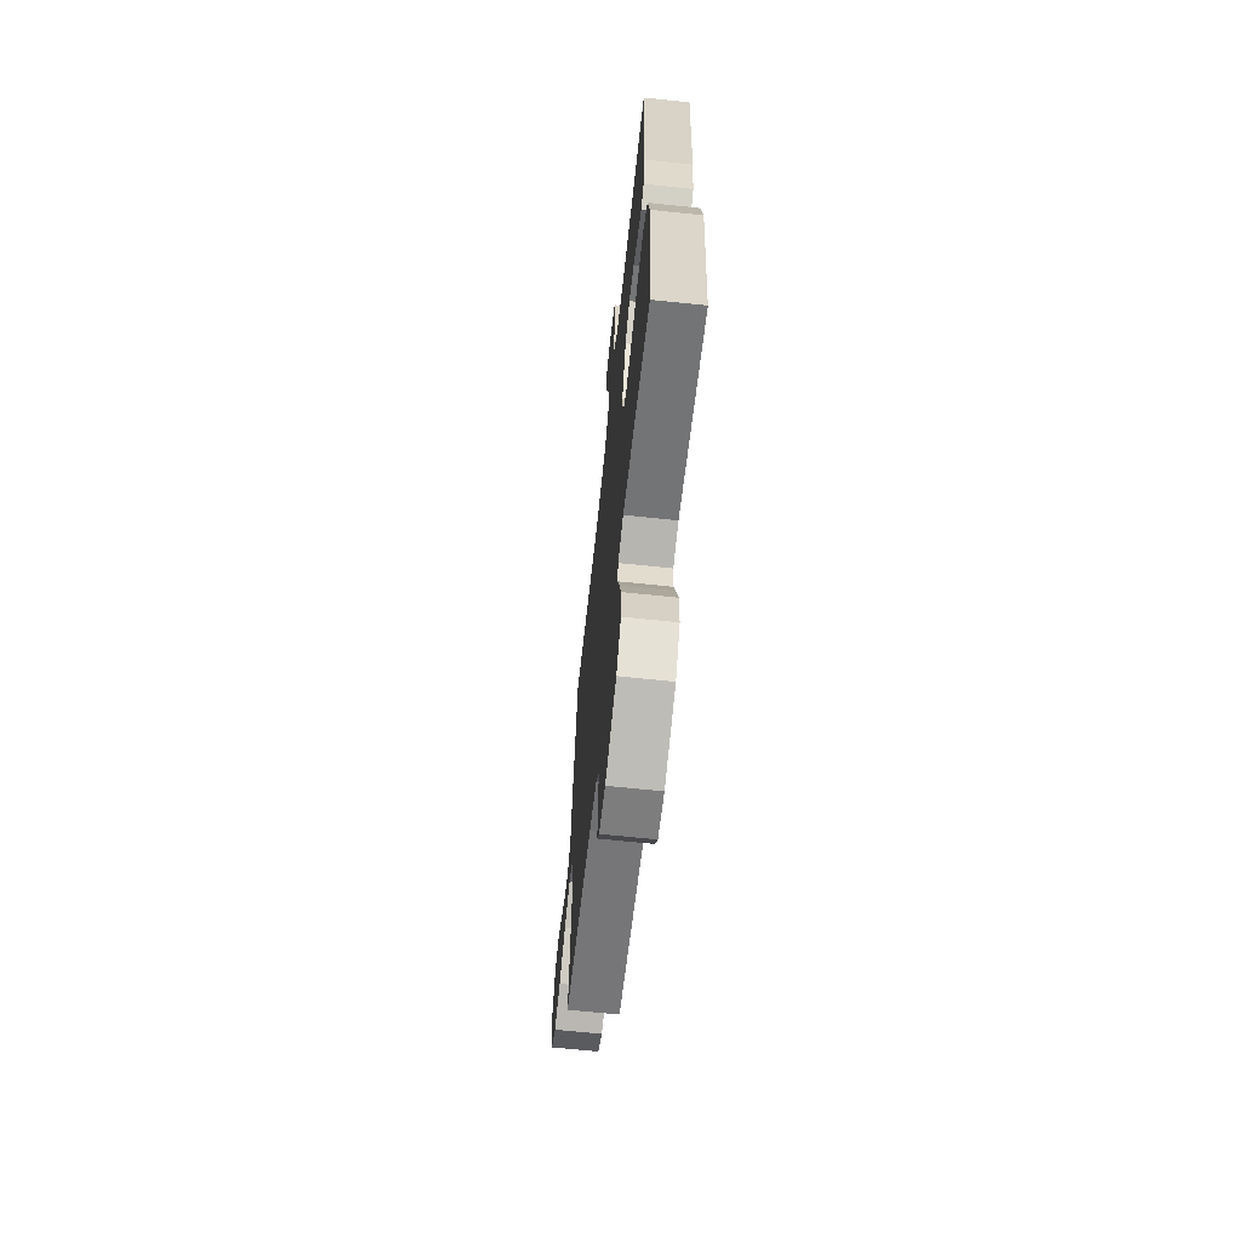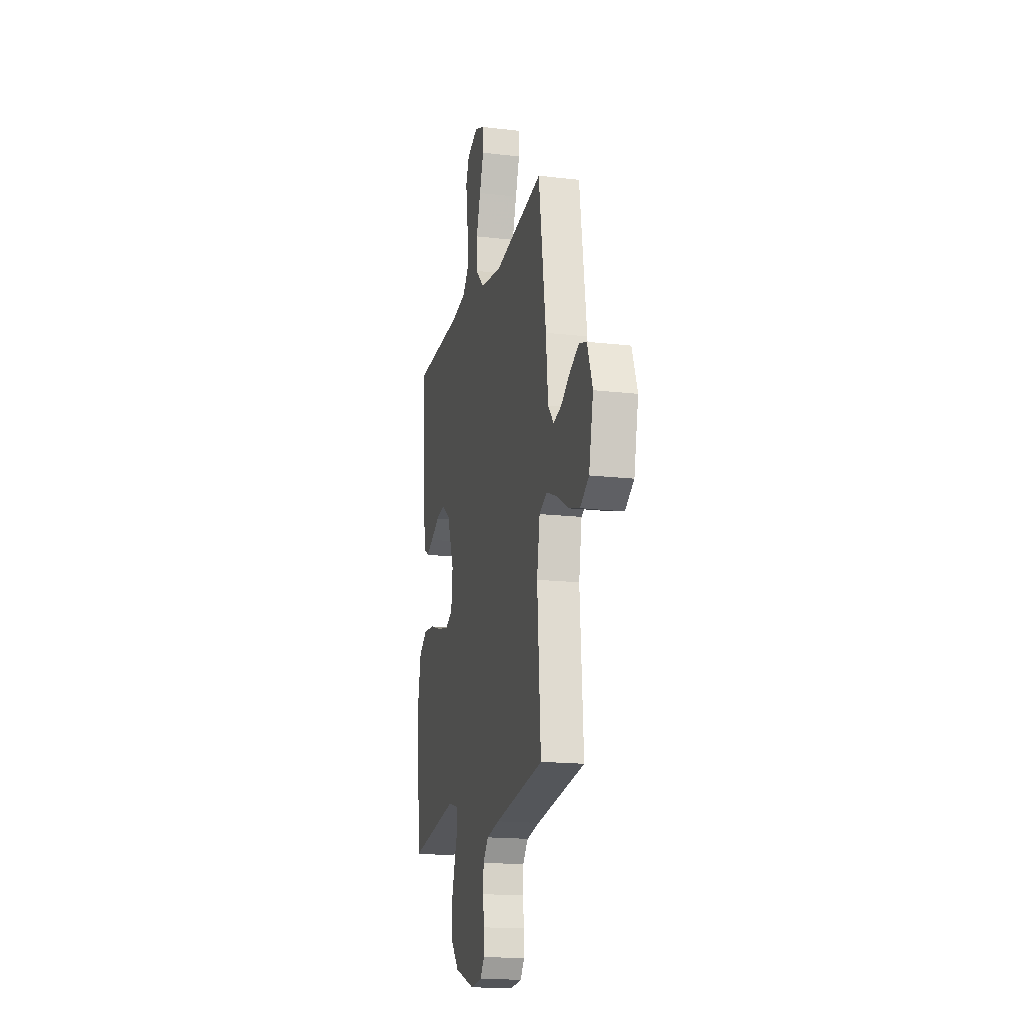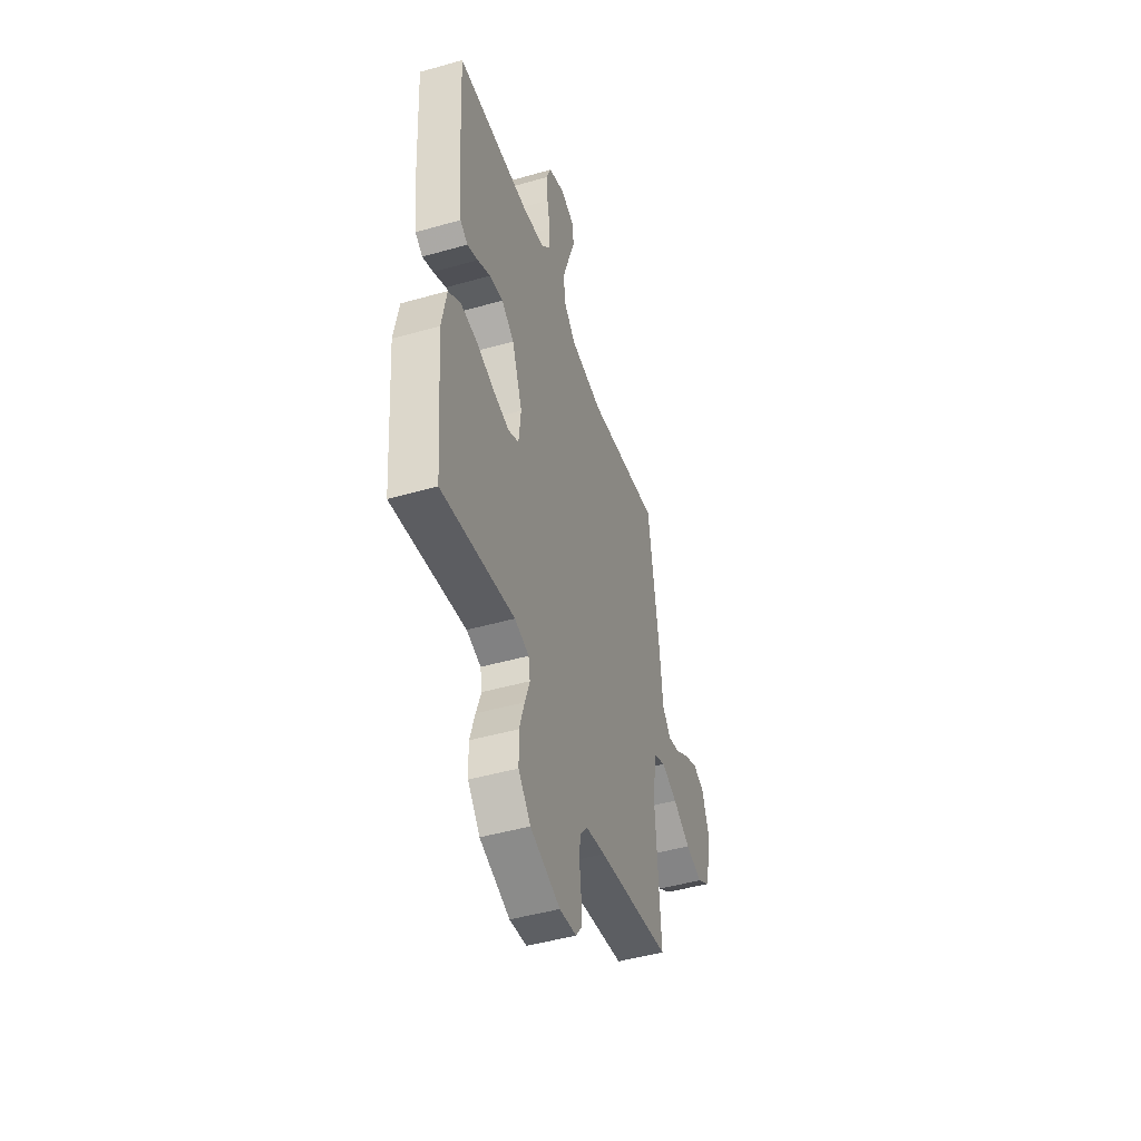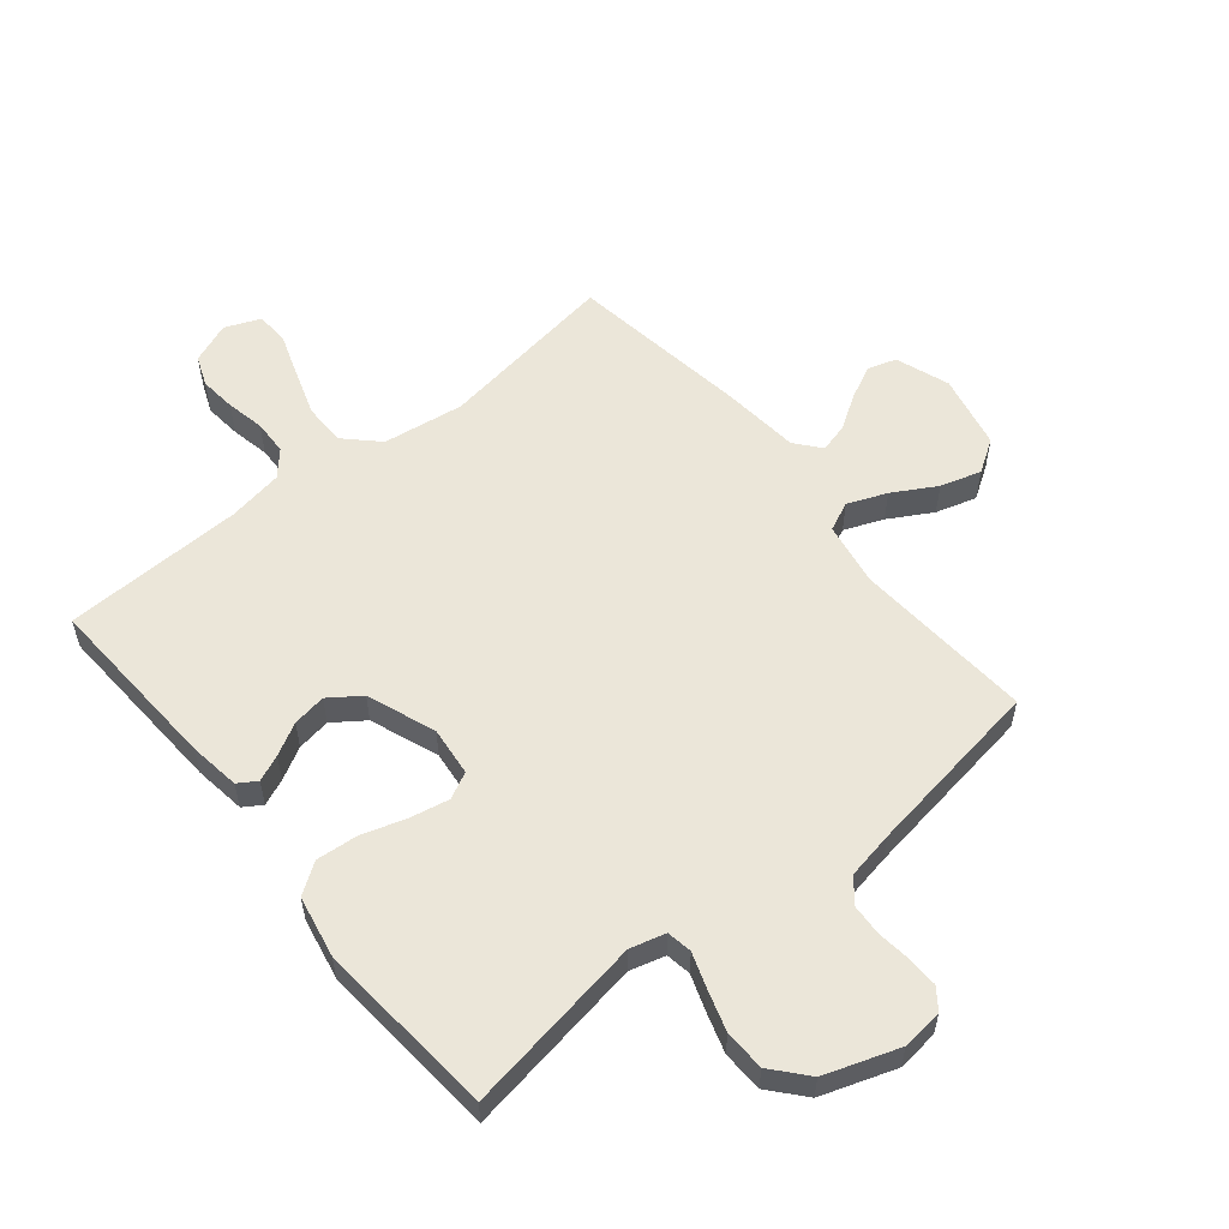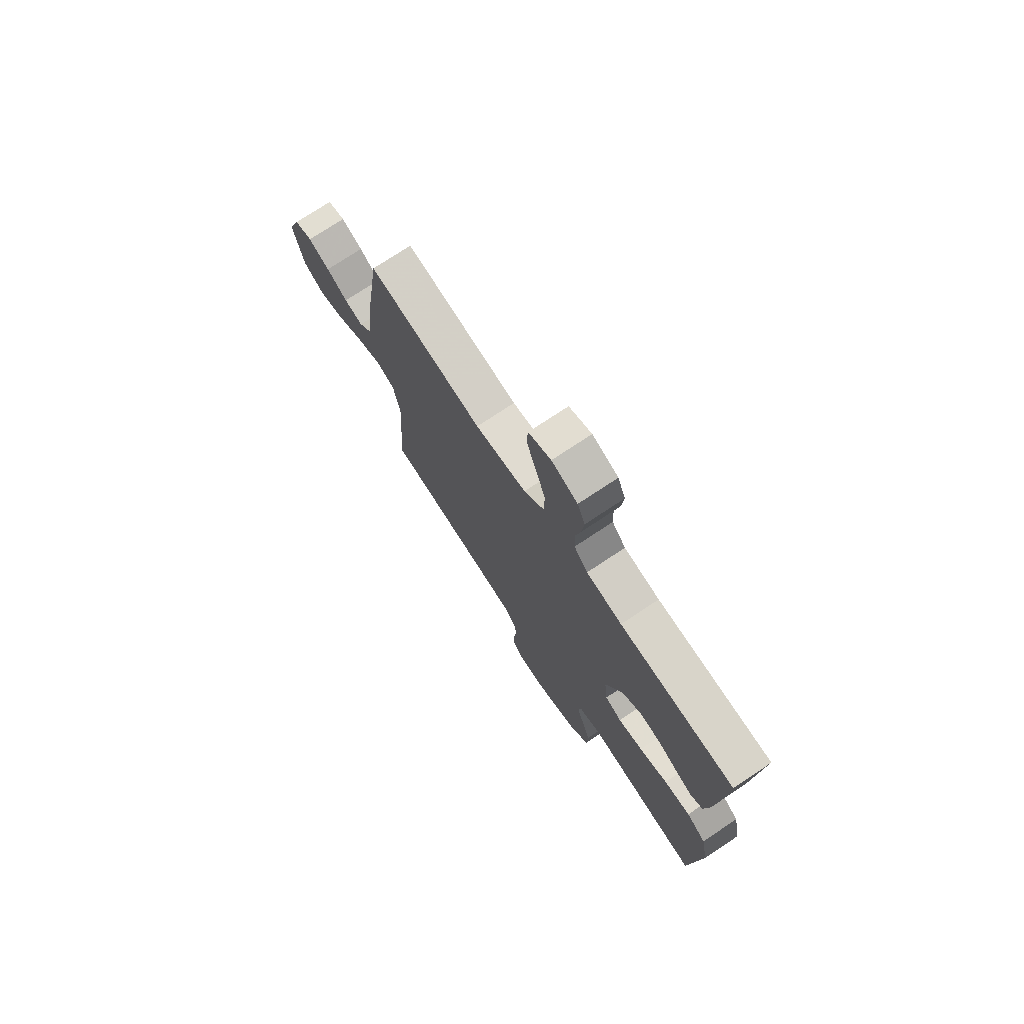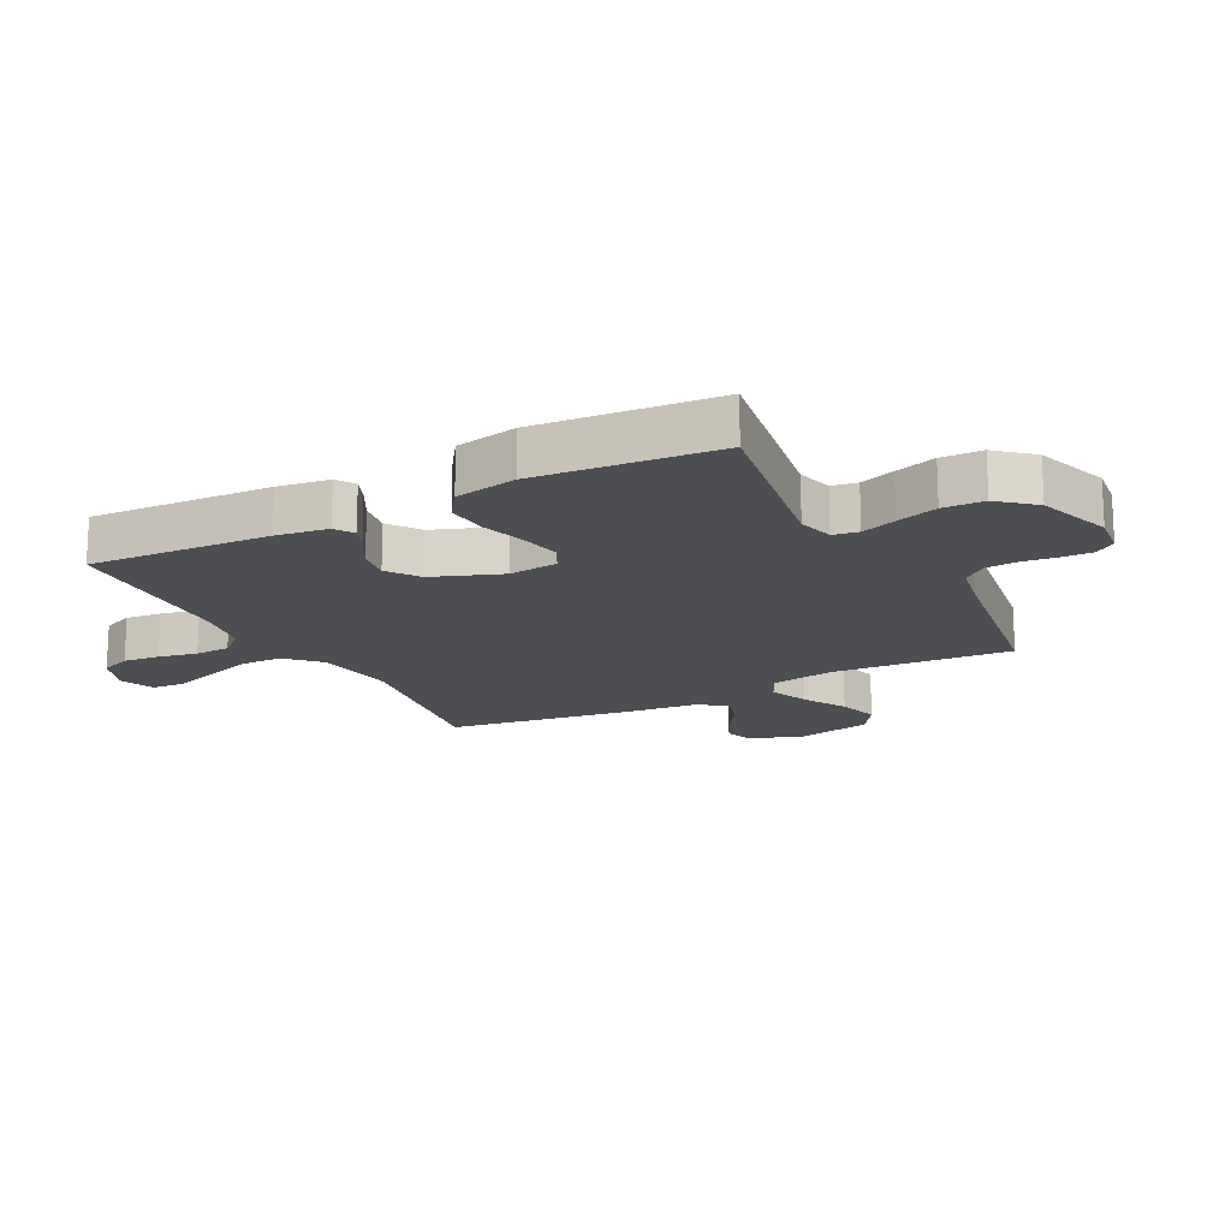
<metadata>
{"format":"obj","ext":"obj","renderer":"f3d","projection":"perspective","resolution":1024,"background":"white","views":[{"elev":-65.7,"azim":83.9,"up":"+Z"},{"elev":-16.8,"azim":-103.2,"up":"+Z"},{"elev":-46.6,"azim":108.0,"up":"+Z"},{"elev":56.4,"azim":140.8,"up":"+Y"},{"elev":74.7,"azim":56.4,"up":"+Z"},{"elev":-17.1,"azim":117.5,"up":"+Y"}]}
</metadata>
<code>
v -0.5 0.07 -0.5
v -0.479 0.07 -0.2
v -0.497 0.07 -0.095
v -0.545 0.07 -0.073
v -0.61 0.07 -0.099
v -0.682 0.07 -0.14
v -0.75 0.07 -0.16
v -0.804 0.07 -0.125
v -0.831 0.07 0
v -0.799 0.07 0.089
v -0.752 0.07 0.104
v -0.696 0.07 0.077
v -0.641 0.07 0.041
v -0.592 0.07 0.028
v -0.557 0.07 0.07
v -0.544 0.07 0.2
v -0.5 0.07 0.5
v -0.2 0.07 0.455
v -0.065 0.07 0.474
v -0.012 0.07 0.526
v -0.011 0.07 0.597
v -0.037 0.07 0.675
v -0.062 0.07 0.747
v -0.059 0.07 0.802
v 0 0.07 0.826
v 0.068 0.07 0.799
v 0.088 0.07 0.749
v 0.082 0.07 0.688
v 0.069 0.07 0.624
v 0.071 0.07 0.566
v 0.107 0.07 0.525
v 0.2 0.07 0.509
v 0.5 0.07 0.5
v 0.484 0.07 0.2
v 0.472 0.07 0.114
v 0.441 0.07 0.094
v 0.397 0.07 0.113
v 0.344 0.07 0.142
v 0.288 0.07 0.151
v 0.236 0.07 0.114
v 0.193 0.07 0
v 0.202 0.07 -0.082
v 0.246 0.07 -0.104
v 0.311 0.07 -0.091
v 0.385 0.07 -0.068
v 0.454 0.07 -0.062
v 0.505 0.07 -0.097
v 0.525 0.07 -0.2
v 0.5 0.07 -0.5
v 0.2 0.07 -0.45
v 0.141 0.07 -0.466
v 0.134 0.07 -0.508
v 0.154 0.07 -0.566
v 0.175 0.07 -0.634
v 0.173 0.07 -0.702
v 0.123 0.07 -0.76
v 0 0.07 -0.802
v -0.069 0.07 -0.794
v -0.094 0.07 -0.76
v -0.093 0.07 -0.71
v -0.086 0.07 -0.653
v -0.089 0.07 -0.6
v -0.121 0.07 -0.561
v -0.2 0.07 -0.546
v -0.5 0 -0.5
v -0.479 0 -0.2
v -0.497 0 -0.095
v -0.545 0 -0.073
v -0.61 0 -0.099
v -0.682 0 -0.14
v -0.75 0 -0.16
v -0.804 0 -0.125
v -0.831 0 0
v -0.799 0 0.089
v -0.752 0 0.104
v -0.696 0 0.077
v -0.641 0 0.041
v -0.592 0 0.028
v -0.557 0 0.07
v -0.544 0 0.2
v -0.5 0 0.5
v -0.2 0 0.455
v -0.065 0 0.474
v -0.012 0 0.526
v -0.011 0 0.597
v -0.037 0 0.675
v -0.062 0 0.747
v -0.059 0 0.802
v 0 0 0.826
v 0.068 0 0.799
v 0.088 0 0.749
v 0.082 0 0.688
v 0.069 0 0.624
v 0.071 0 0.566
v 0.107 0 0.525
v 0.2 0 0.509
v 0.5 0 0.5
v 0.484 0 0.2
v 0.472 0 0.114
v 0.441 0 0.094
v 0.397 0 0.113
v 0.344 0 0.142
v 0.288 0 0.151
v 0.236 0 0.114
v 0.193 0 0
v 0.202 0 -0.082
v 0.246 0 -0.104
v 0.311 0 -0.091
v 0.385 0 -0.068
v 0.454 0 -0.062
v 0.505 0 -0.097
v 0.525 0 -0.2
v 0.5 0 -0.5
v 0.2 0 -0.45
v 0.141 0 -0.466
v 0.134 0 -0.508
v 0.154 0 -0.566
v 0.175 0 -0.634
v 0.173 0 -0.702
v 0.123 0 -0.76
v 0 0 -0.802
v -0.069 0 -0.794
v -0.094 0 -0.76
v -0.093 0 -0.71
v -0.086 0 -0.653
v -0.089 0 -0.6
v -0.121 0 -0.561
v -0.2 0 -0.546
f 59 60 61
f 58 59 61
f 57 58 61
f 56 57 61
f 55 56 61
f 54 55 61
f 53 54 61
f 52 53 61
f 51 52 61 62
f 48 49 50
f 47 48 50
f 46 47 50
f 45 46 50
f 44 45 50
f 43 44 50 51
f 51 62 63
f 43 51 63
f 42 43 63
f 36 37 38
f 35 36 38
f 34 35 38
f 33 34 38
f 32 33 38
f 31 32 38 39
f 30 31 39 40
f 27 28 29
f 26 27 29
f 25 26 29
f 24 25 29
f 23 24 29
f 22 23 29
f 21 22 29 30
f 30 40 41
f 21 30 41
f 20 21 41
f 15 16 17 18
f 14 15 18 19
f 11 12 13
f 10 11 13
f 9 10 13
f 8 9 13
f 7 8 13
f 6 7 13
f 5 6 13
f 4 5 13 14
f 3 4 14 19
f 64 1 2
f 42 63 64
f 41 42 64
f 20 41 64
f 19 20 64
f 3 19 64
f 2 3 64
f 125 124 123
f 125 123 122
f 125 122 121
f 125 121 120
f 125 120 119
f 125 119 118
f 125 118 117
f 125 117 116
f 126 125 116 115
f 114 113 112
f 114 112 111
f 114 111 110
f 114 110 109
f 114 109 108
f 115 114 108 107
f 127 126 115
f 127 115 107
f 127 107 106
f 102 101 100
f 102 100 99
f 102 99 98
f 102 98 97
f 102 97 96
f 103 102 96 95
f 104 103 95 94
f 93 92 91
f 93 91 90
f 93 90 89
f 93 89 88
f 93 88 87
f 93 87 86
f 94 93 86 85
f 105 104 94
f 105 94 85
f 105 85 84
f 82 81 80 79
f 83 82 79 78
f 77 76 75
f 77 75 74
f 77 74 73
f 77 73 72
f 77 72 71
f 77 71 70
f 77 70 69
f 78 77 69 68
f 83 78 68 67
f 66 65 128
f 128 127 106
f 128 106 105
f 128 105 84
f 128 84 83
f 128 83 67
f 128 67 66
f 1 65 66 2
f 2 66 67 3
f 3 67 68 4
f 4 68 69 5
f 5 69 70 6
f 6 70 71 7
f 7 71 72 8
f 8 72 73 9
f 9 73 74 10
f 10 74 75 11
f 11 75 76 12
f 12 76 77 13
f 13 77 78 14
f 14 78 79 15
f 15 79 80 16
f 16 80 81 17
f 17 81 82 18
f 18 82 83 19
f 19 83 84 20
f 20 84 85 21
f 21 85 86 22
f 22 86 87 23
f 23 87 88 24
f 24 88 89 25
f 25 89 90 26
f 26 90 91 27
f 27 91 92 28
f 28 92 93 29
f 29 93 94 30
f 30 94 95 31
f 31 95 96 32
f 32 96 97 33
f 33 97 98 34
f 34 98 99 35
f 35 99 100 36
f 36 100 101 37
f 37 101 102 38
f 38 102 103 39
f 39 103 104 40
f 40 104 105 41
f 41 105 106 42
f 42 106 107 43
f 43 107 108 44
f 44 108 109 45
f 45 109 110 46
f 46 110 111 47
f 47 111 112 48
f 48 112 113 49
f 49 113 114 50
f 50 114 115 51
f 51 115 116 52
f 52 116 117 53
f 53 117 118 54
f 54 118 119 55
f 55 119 120 56
f 56 120 121 57
f 57 121 122 58
f 58 122 123 59
f 59 123 124 60
f 60 124 125 61
f 61 125 126 62
f 62 126 127 63
f 63 127 128 64
f 64 128 65 1

</code>
